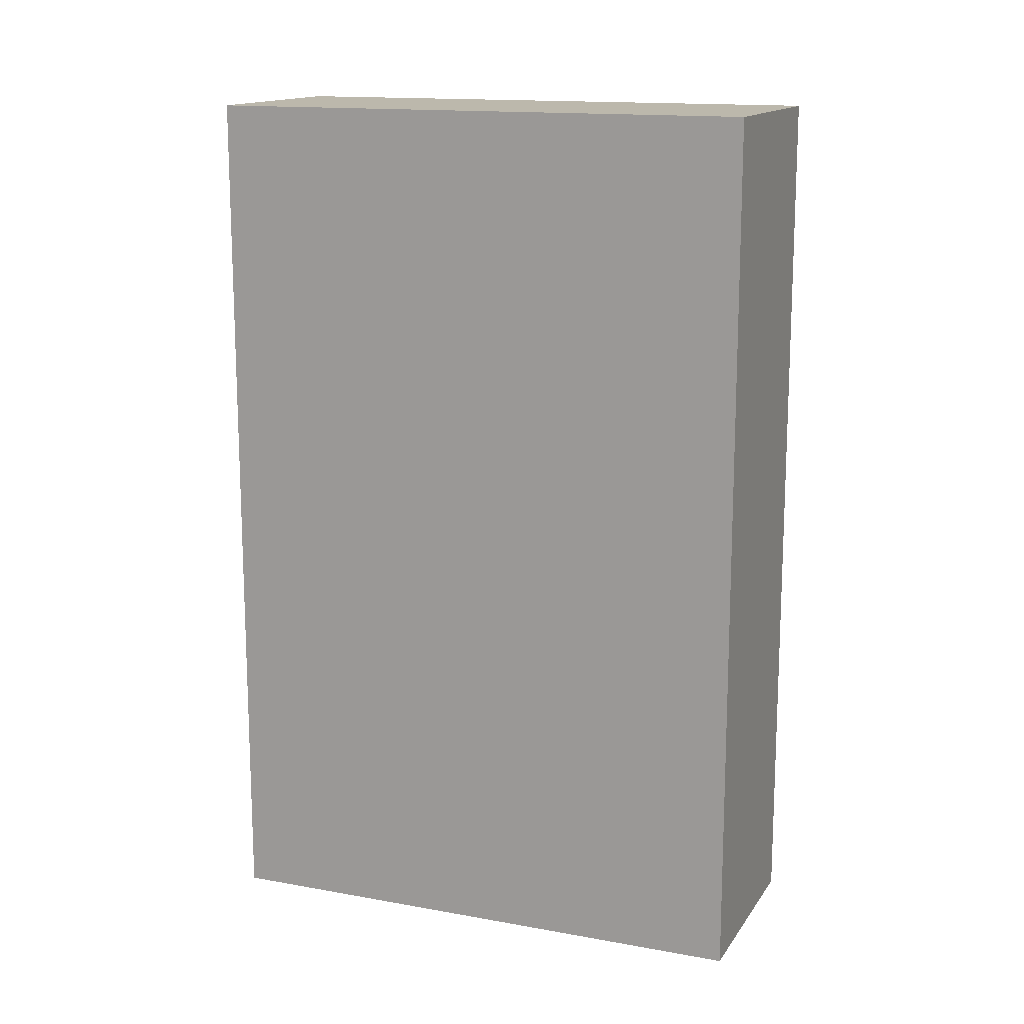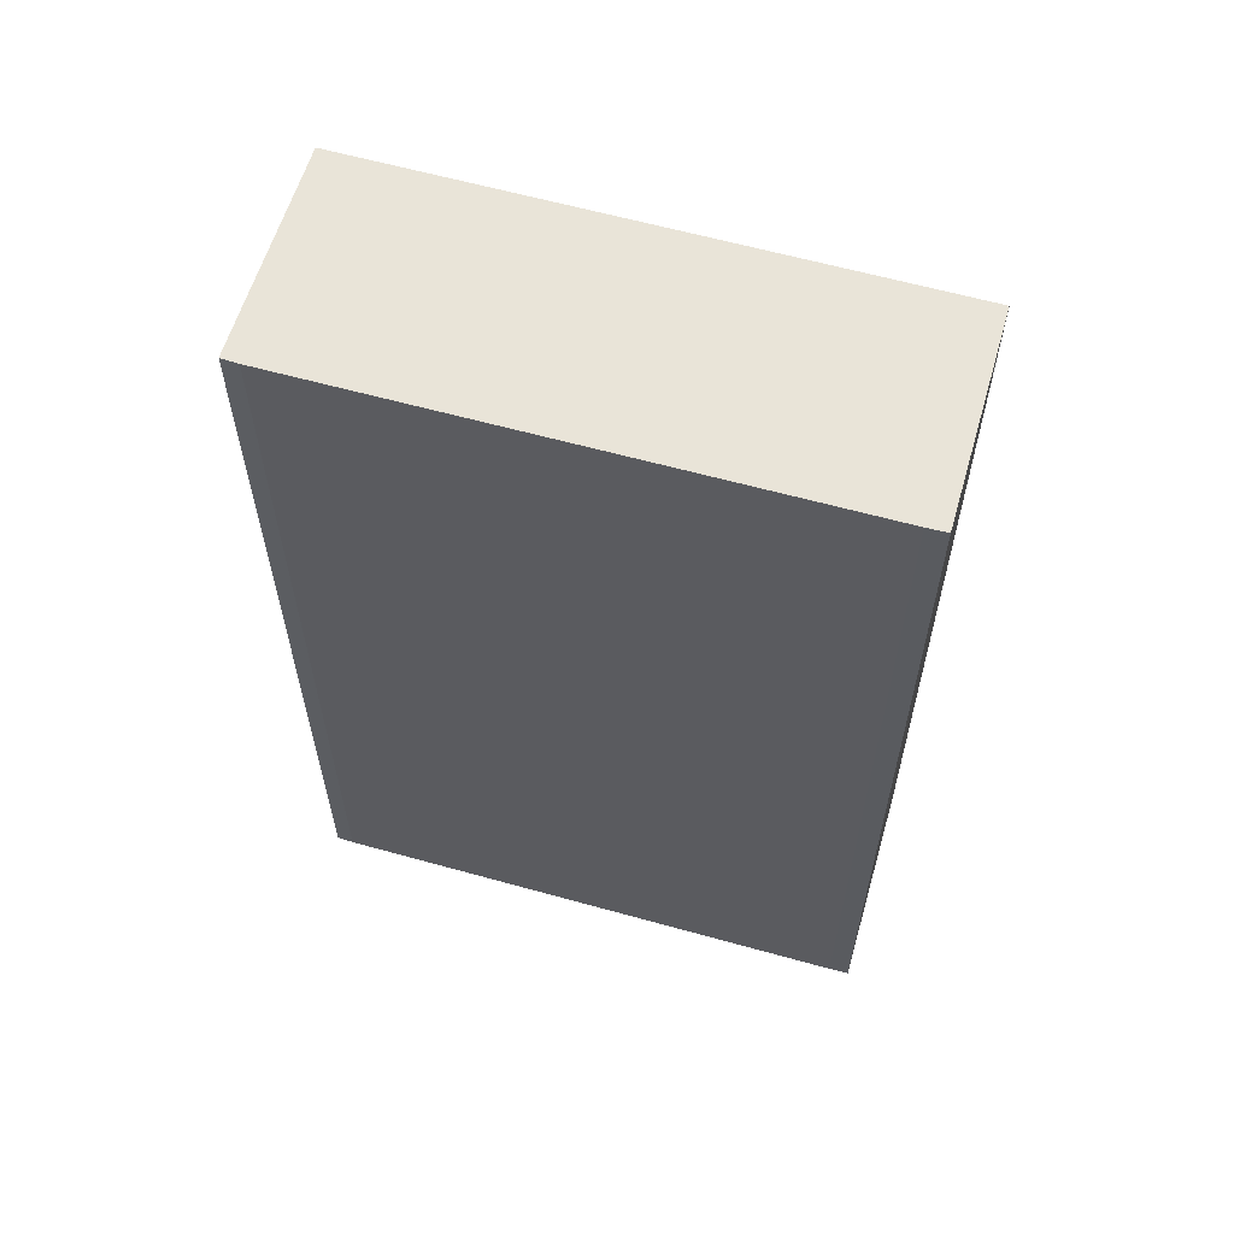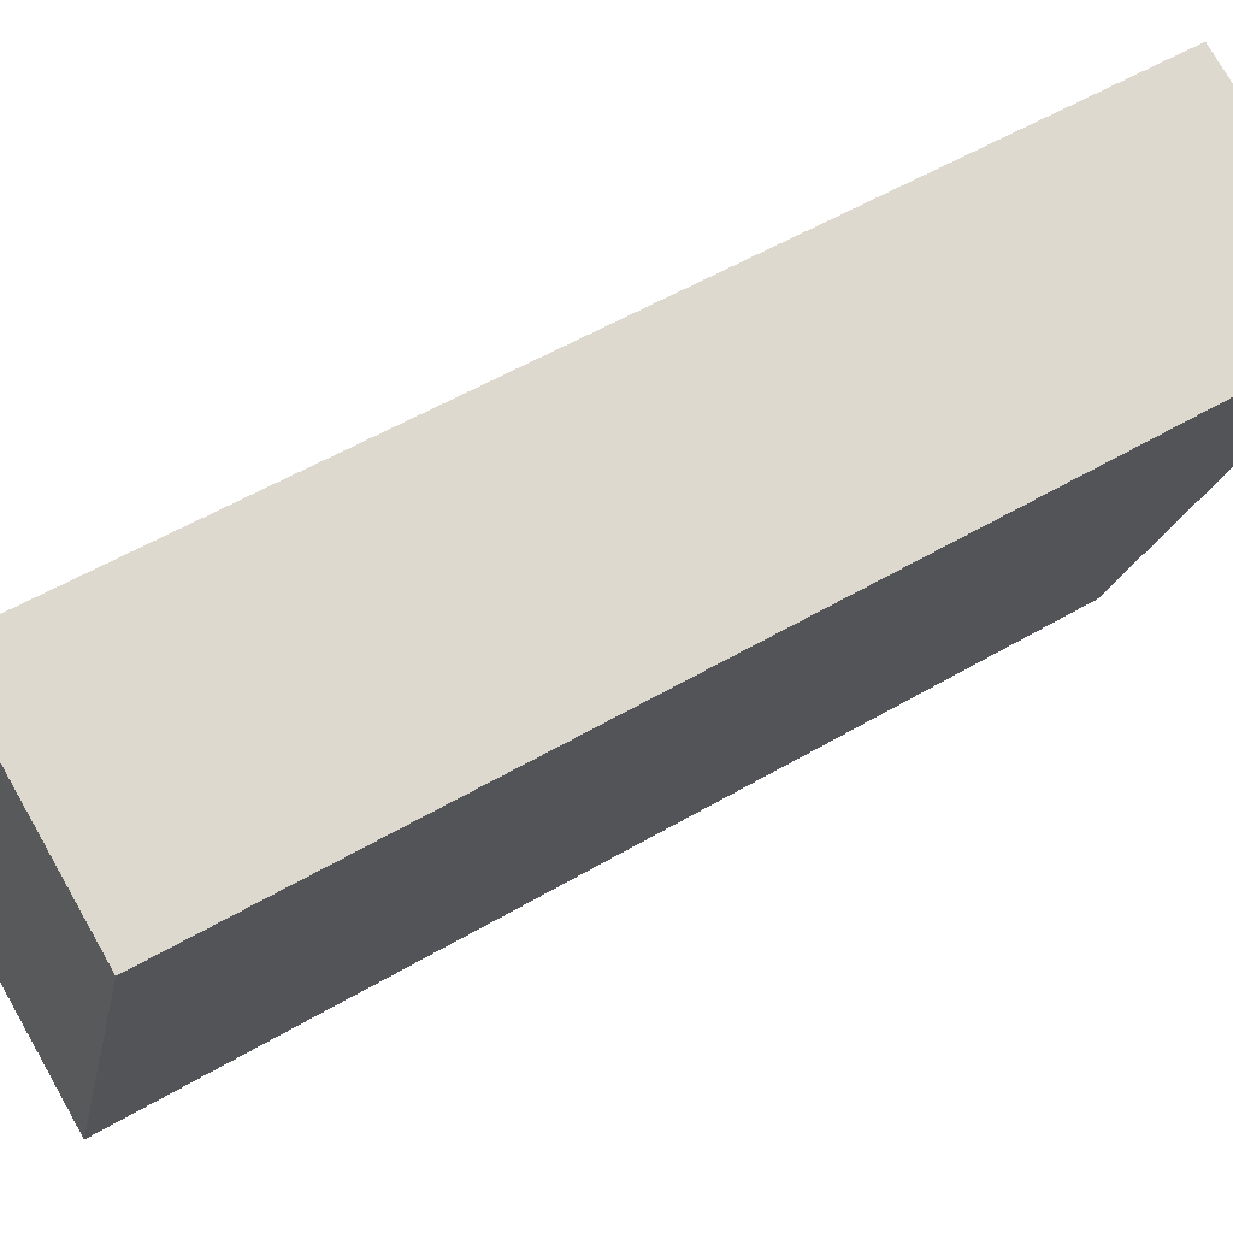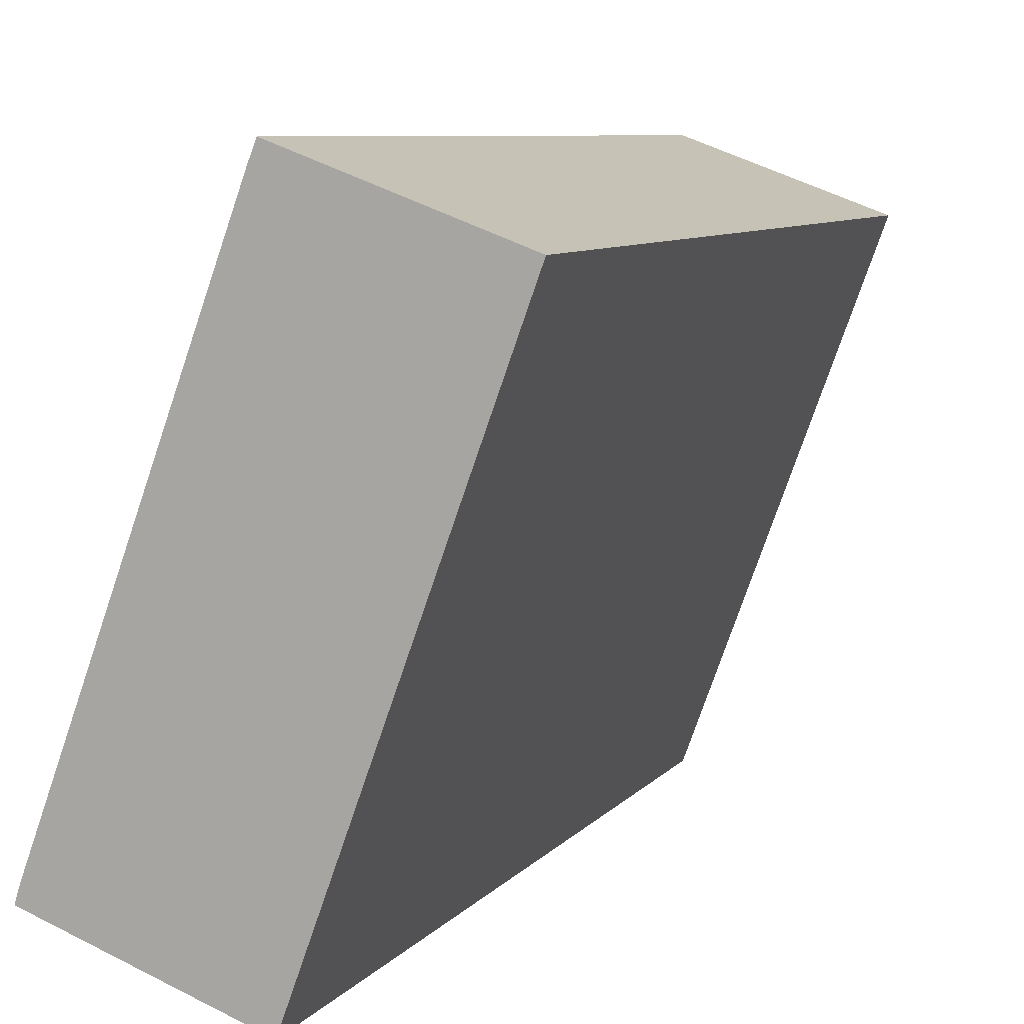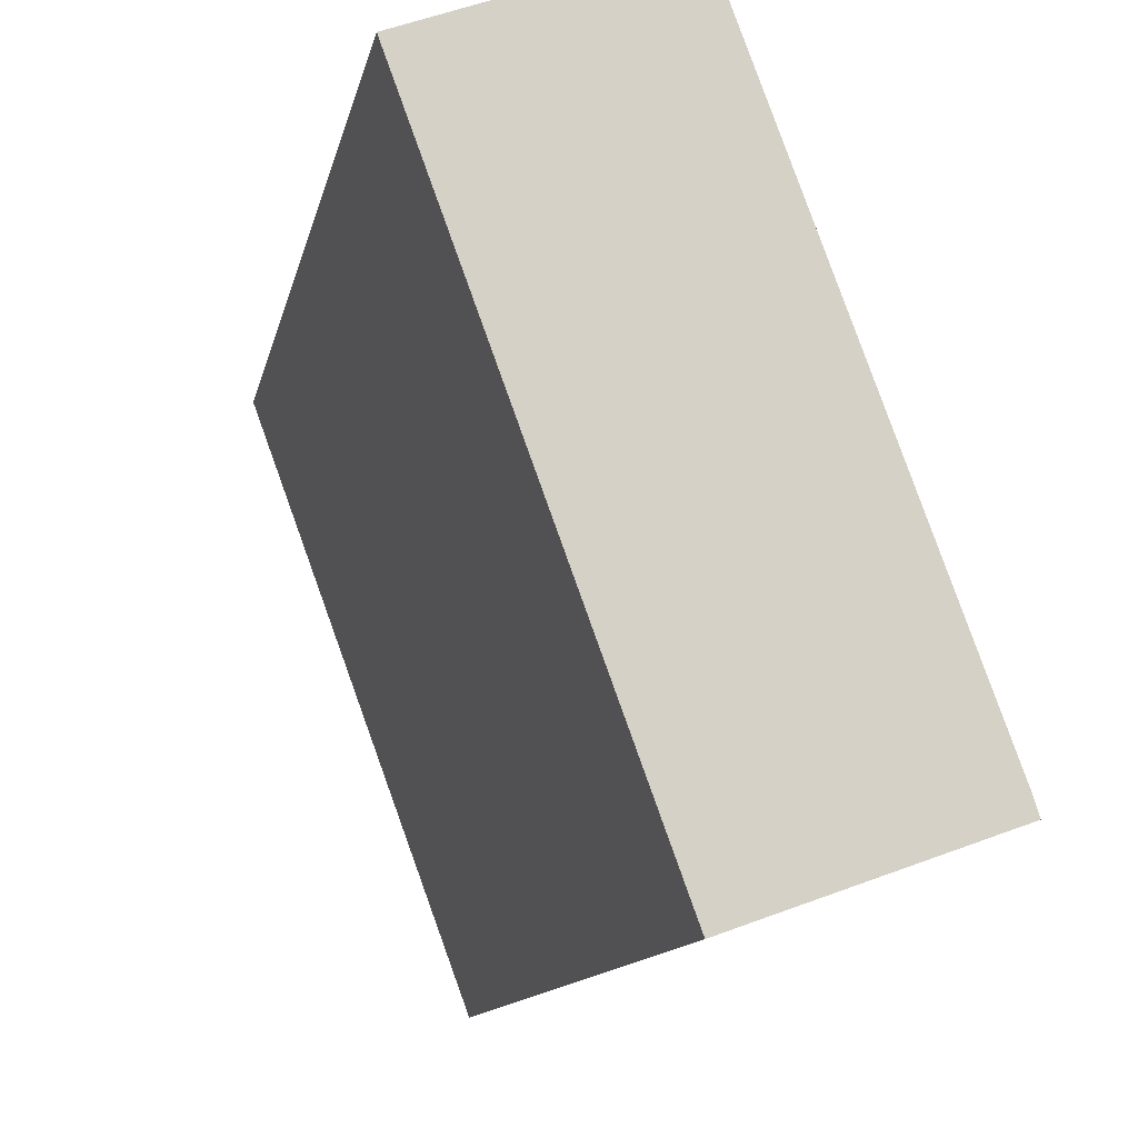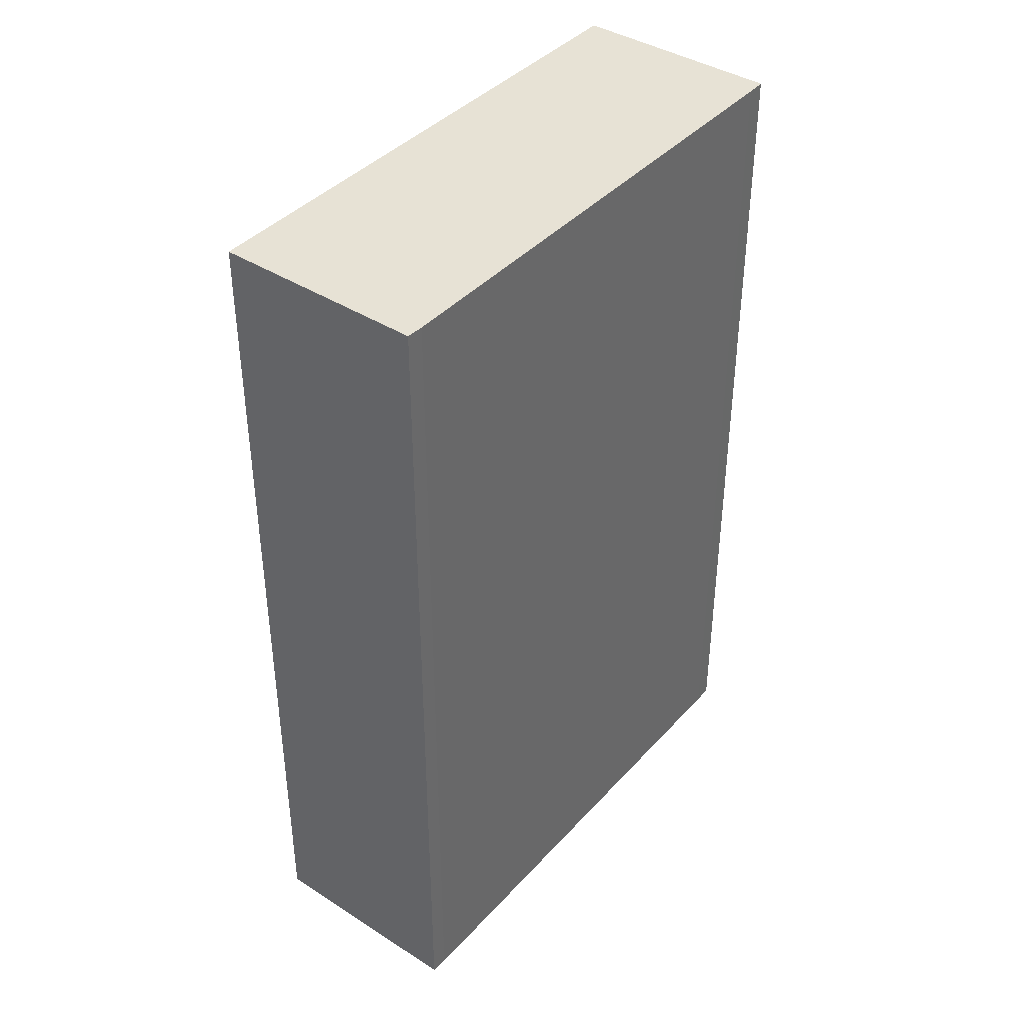
<metadata>
{"format":"obj","ext":"obj","renderer":"f3d","projection":"perspective","resolution":1024,"background":"white","views":[{"elev":14.6,"azim":131.7,"up":"+Y"},{"elev":60.7,"azim":-53.8,"up":"+Y"},{"elev":54.6,"azim":58.1,"up":"+Z"},{"elev":7.9,"azim":21.5,"up":"+Z"},{"elev":-11.3,"azim":169.5,"up":"+Z"},{"elev":40.4,"azim":-122.1,"up":"+Y"}]}
</metadata>
<code>
v  0.106 18.3 0.338
v  4.153 18.3 -1.488
v  0 18.3 1.121e-15
v  8.148 18.3 9.433
v  3.887 18.3 10.56
v  4.037 18.3 10.94
v  4.037 -6.696e-16 10.94
v  8.148 -5.776e-16 9.433
v  4.153 9.111e-17 -1.488
v  0 0 0
v  3.887 -6.466e-16 10.56
v  0.106 -2.07e-17 0.338
g defaultobject
f 1 2 3
f 2 1 4
f 4 1 5
f 4 5 6
f 7 4 6
f 4 7 8
f 8 2 4
f 2 8 9
f 9 3 2
f 3 9 10
f 11 6 5
f 6 11 7
f 10 1 3
f 1 10 12
f 12 5 1
f 5 12 11
f 8 10 9
f 10 8 12
f 12 8 11
f 11 8 7

</code>
